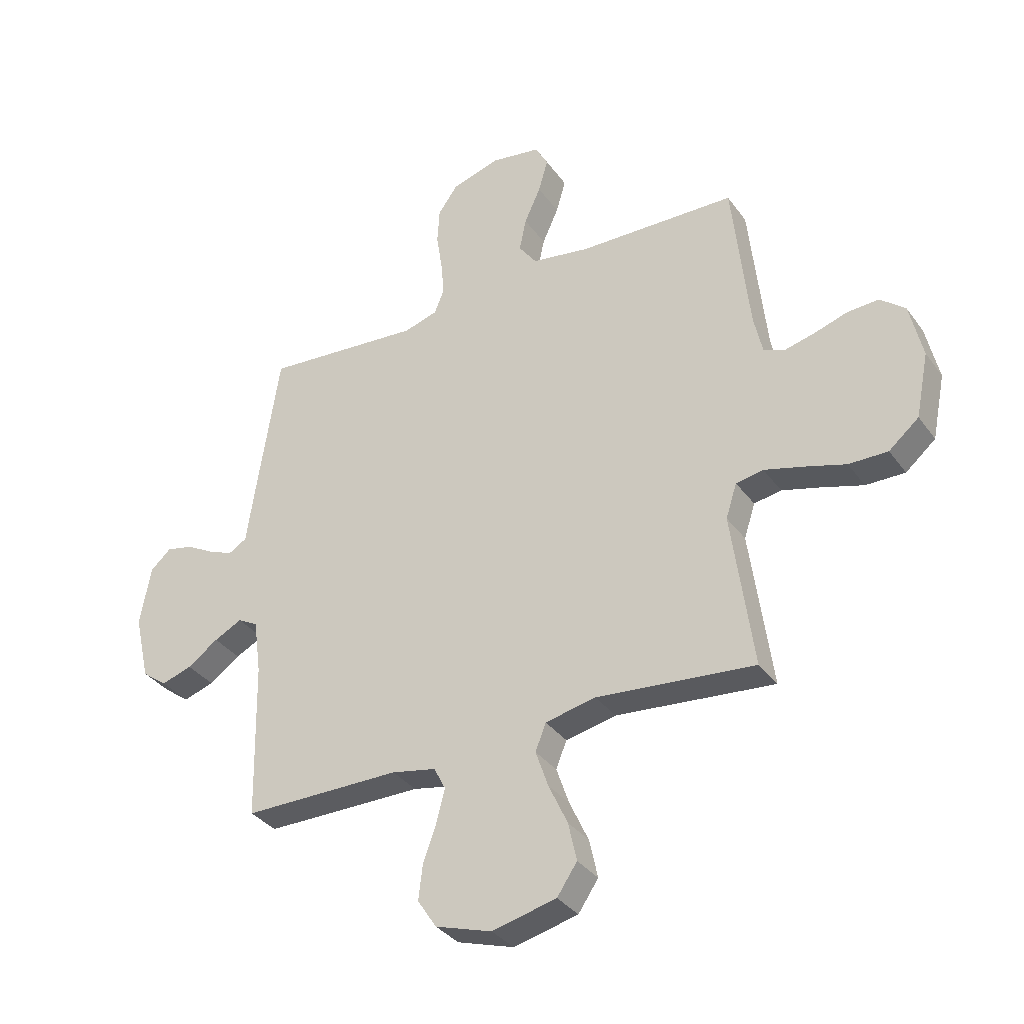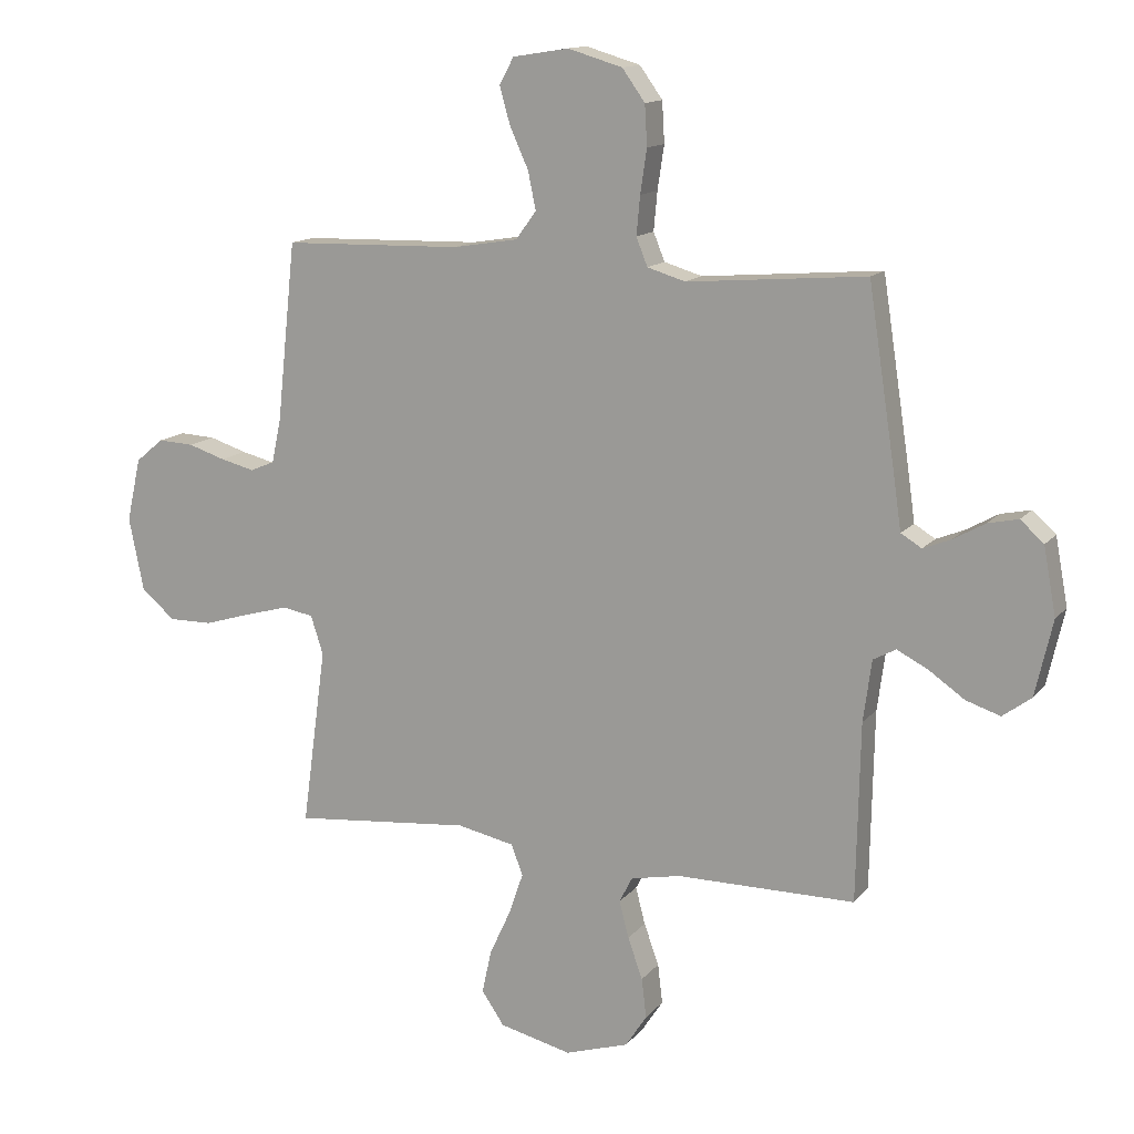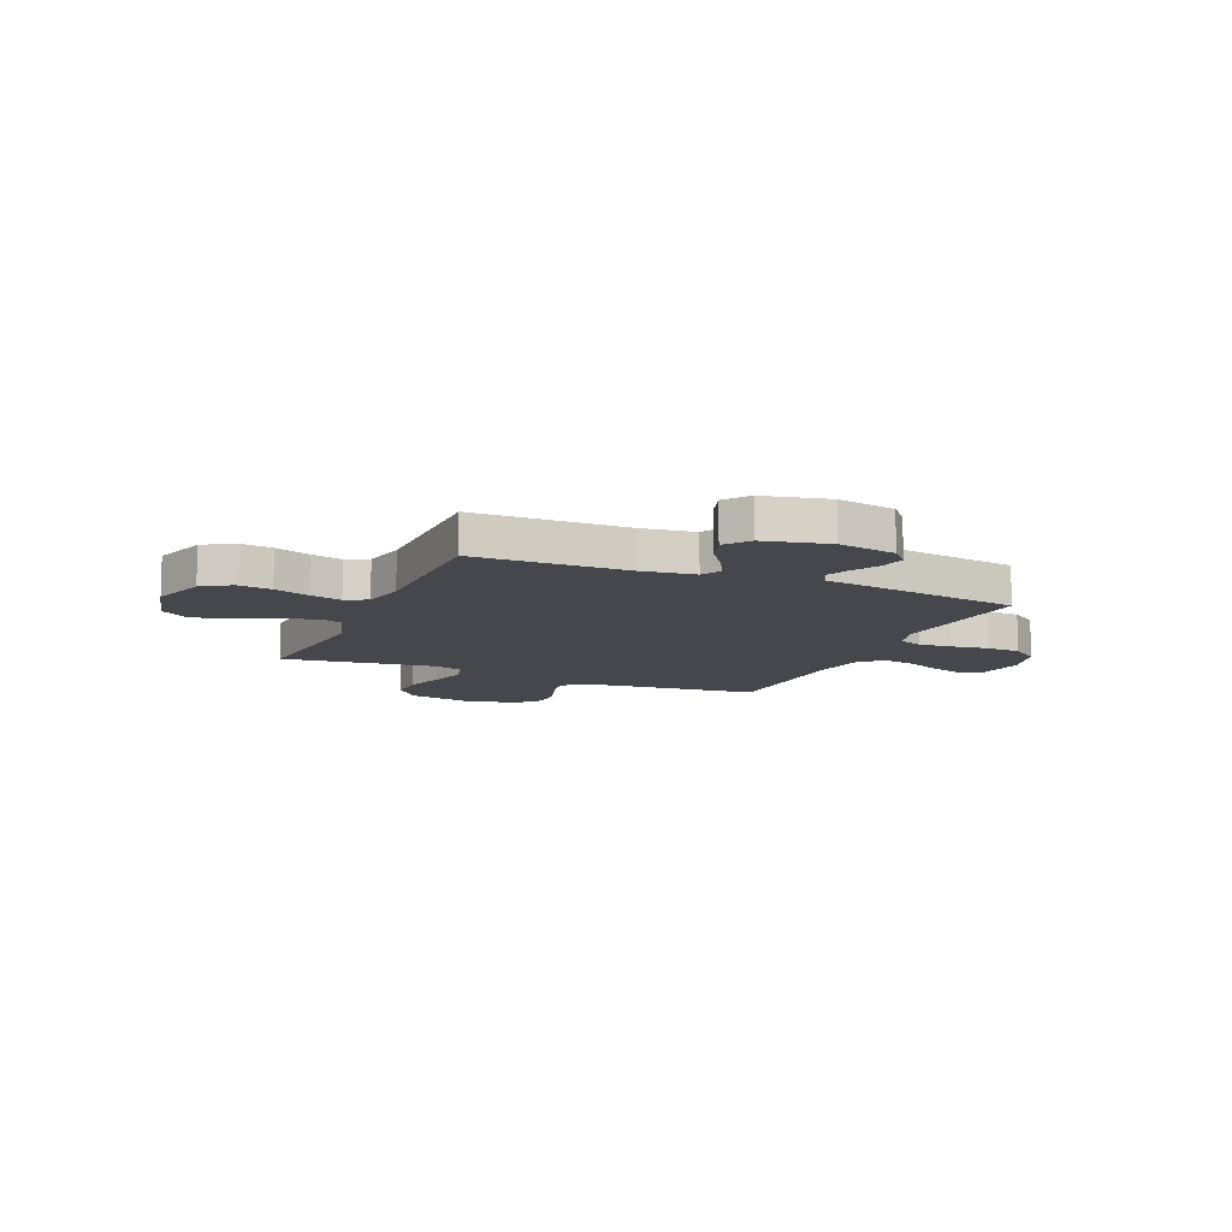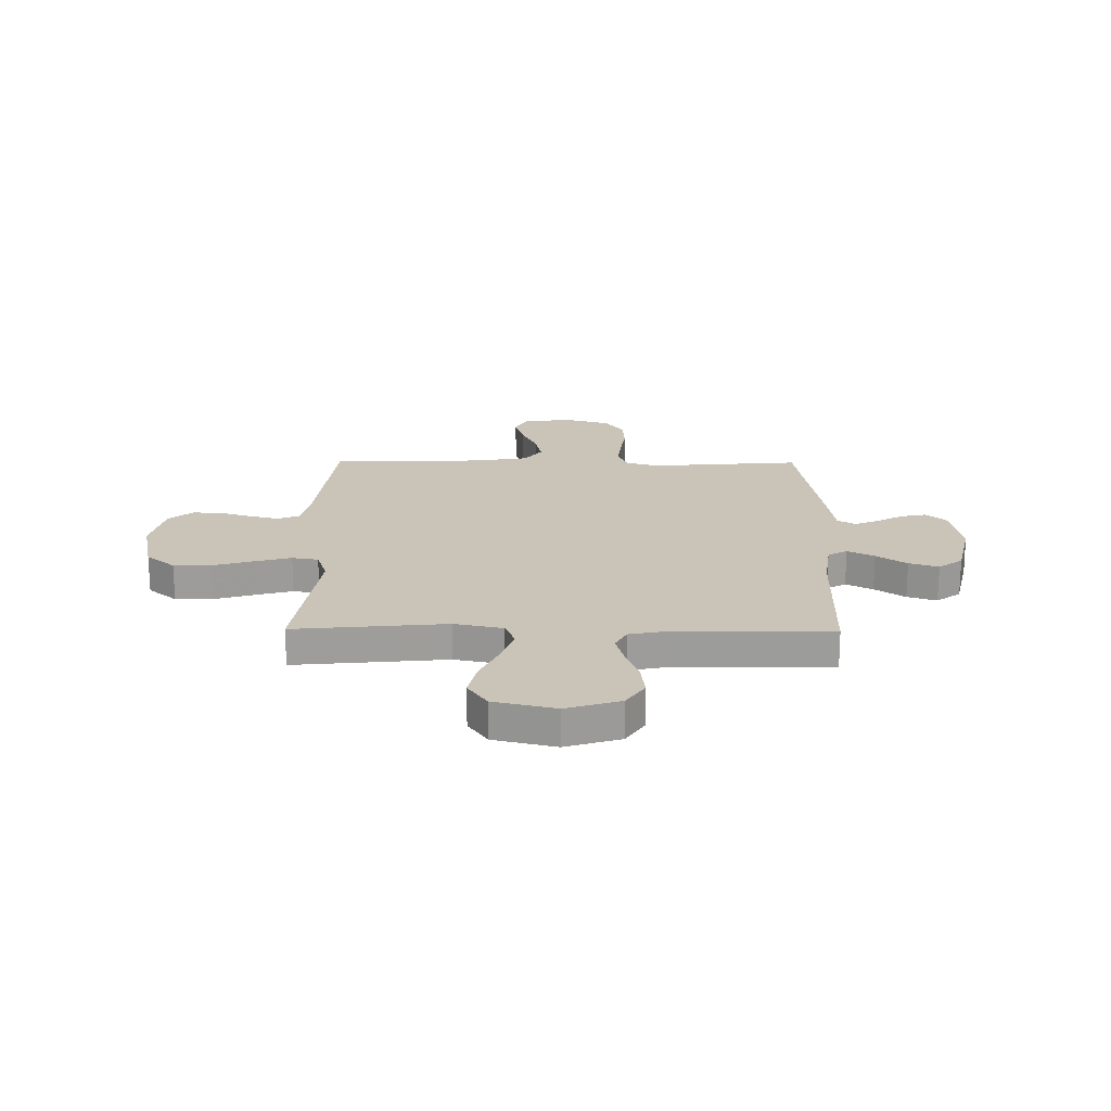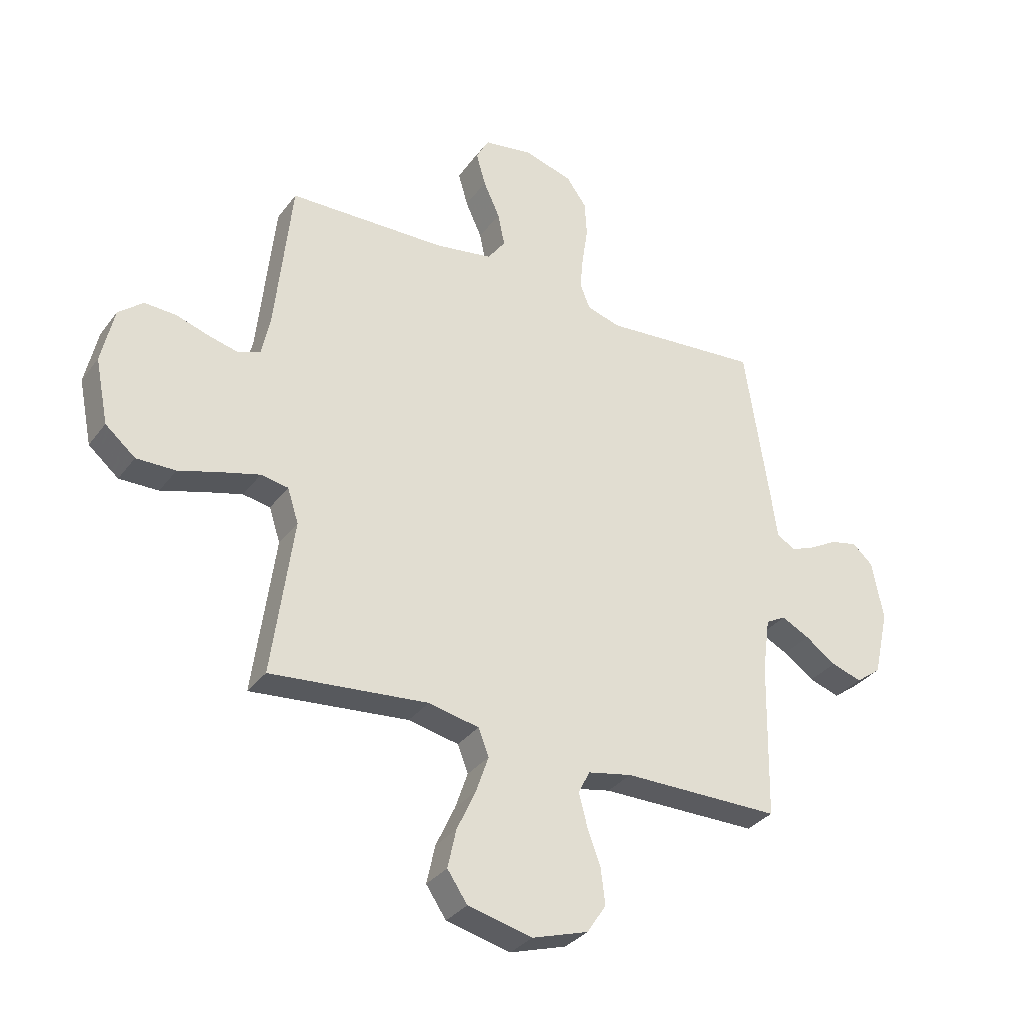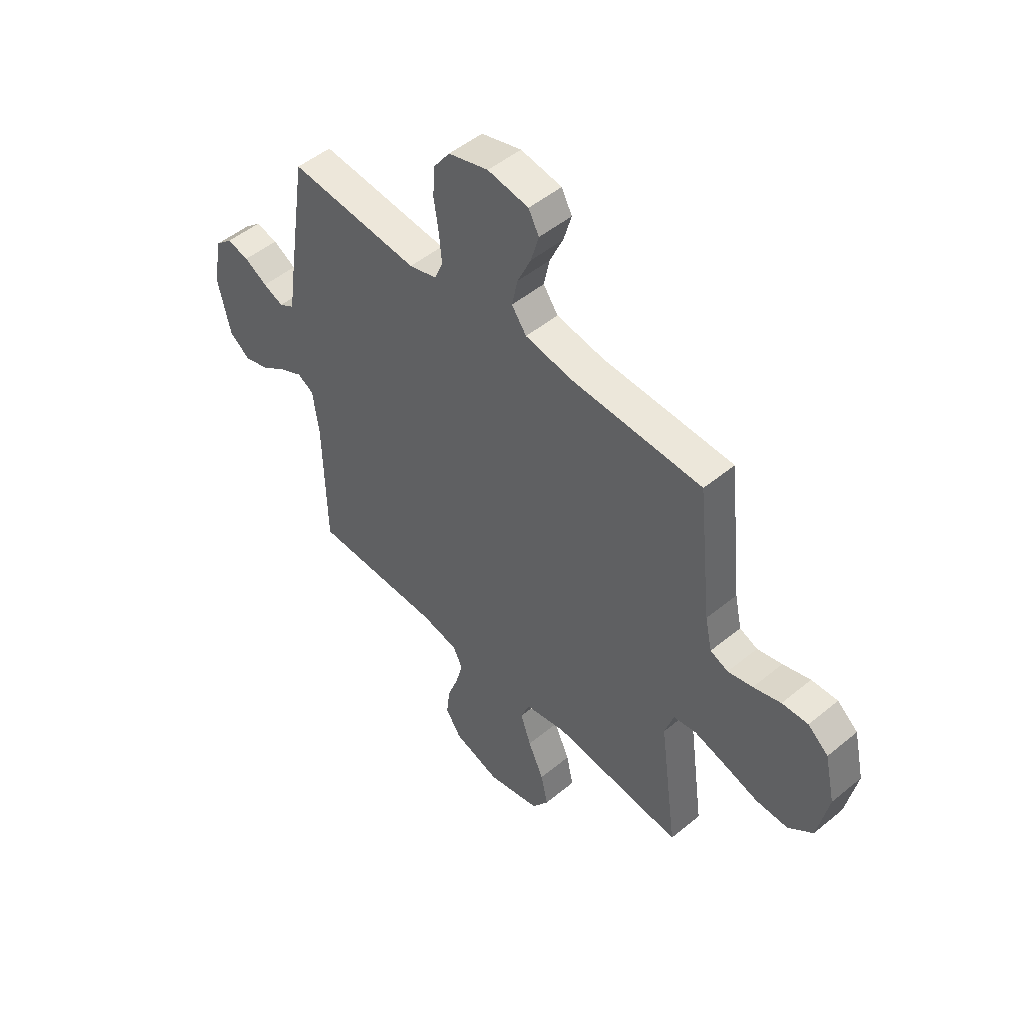
<metadata>
{"format":"obj","ext":"obj","renderer":"f3d","projection":"perspective","resolution":1024,"background":"white","views":[{"elev":-34.6,"azim":30.7,"up":"+Z"},{"elev":13.7,"azim":-155.6,"up":"+Z"},{"elev":-11.0,"azim":-113.4,"up":"+Y"},{"elev":20.0,"azim":-179.4,"up":"+Y"},{"elev":-33.0,"azim":149.2,"up":"+Z"},{"elev":49.9,"azim":47.8,"up":"+Z"}]}
</metadata>
<code>
v 0.5 0.07 0.5
v 0.532 0.07 0.2
v 0.548 0.07 0.126
v 0.589 0.07 0.109
v 0.646 0.07 0.123
v 0.709 0.07 0.143
v 0.769 0.07 0.146
v 0.816 0.07 0.107
v 0.84 0.07 0
v 0.815 0.07 -0.123
v 0.758 0.07 -0.171
v 0.684 0.07 -0.17
v 0.605 0.07 -0.146
v 0.532 0.07 -0.126
v 0.48 0.07 -0.135
v 0.459 0.07 -0.2
v 0.5 0.07 -0.5
v 0.2 0.07 -0.471
v 0.104 0.07 -0.491
v 0.084 0.07 -0.542
v 0.108 0.07 -0.612
v 0.144 0.07 -0.69
v 0.16 0.07 -0.763
v 0.122 0.07 -0.819
v 0 0.07 -0.848
v -0.107 0.07 -0.814
v -0.143 0.07 -0.759
v -0.135 0.07 -0.692
v -0.11 0.07 -0.623
v -0.094 0.07 -0.561
v -0.116 0.07 -0.518
v -0.2 0.07 -0.501
v -0.5 0.07 -0.5
v -0.506 0.07 -0.2
v -0.52 0.07 -0.097
v -0.558 0.07 -0.076
v -0.611 0.07 -0.103
v -0.67 0.07 -0.144
v -0.728 0.07 -0.163
v -0.776 0.07 -0.127
v -0.805 0.07 0
v -0.784 0.07 0.113
v -0.745 0.07 0.148
v -0.694 0.07 0.137
v -0.641 0.07 0.107
v -0.594 0.07 0.088
v -0.559 0.07 0.109
v -0.546 0.07 0.2
v -0.5 0.07 0.5
v -0.2 0.07 0.475
v -0.136 0.07 0.494
v -0.117 0.07 0.541
v -0.123 0.07 0.606
v -0.134 0.07 0.679
v -0.13 0.07 0.747
v -0.092 0.07 0.8
v 0 0.07 0.827
v 0.094 0.07 0.812
v 0.118 0.07 0.767
v 0.1 0.07 0.704
v 0.069 0.07 0.636
v 0.056 0.07 0.573
v 0.09 0.07 0.526
v 0.2 0.07 0.508
v 0.5 0 0.5
v 0.532 0 0.2
v 0.548 0 0.126
v 0.589 0 0.109
v 0.646 0 0.123
v 0.709 0 0.143
v 0.769 0 0.146
v 0.816 0 0.107
v 0.84 0 0
v 0.815 0 -0.123
v 0.758 0 -0.171
v 0.684 0 -0.17
v 0.605 0 -0.146
v 0.532 0 -0.126
v 0.48 0 -0.135
v 0.459 0 -0.2
v 0.5 0 -0.5
v 0.2 0 -0.471
v 0.104 0 -0.491
v 0.084 0 -0.542
v 0.108 0 -0.612
v 0.144 0 -0.69
v 0.16 0 -0.763
v 0.122 0 -0.819
v 0 0 -0.848
v -0.107 0 -0.814
v -0.143 0 -0.759
v -0.135 0 -0.692
v -0.11 0 -0.623
v -0.094 0 -0.561
v -0.116 0 -0.518
v -0.2 0 -0.501
v -0.5 0 -0.5
v -0.506 0 -0.2
v -0.52 0 -0.097
v -0.558 0 -0.076
v -0.611 0 -0.103
v -0.67 0 -0.144
v -0.728 0 -0.163
v -0.776 0 -0.127
v -0.805 0 0
v -0.784 0 0.113
v -0.745 0 0.148
v -0.694 0 0.137
v -0.641 0 0.107
v -0.594 0 0.088
v -0.559 0 0.109
v -0.546 0 0.2
v -0.5 0 0.5
v -0.2 0 0.475
v -0.136 0 0.494
v -0.117 0 0.541
v -0.123 0 0.606
v -0.134 0 0.679
v -0.13 0 0.747
v -0.092 0 0.8
v 0 0 0.827
v 0.094 0 0.812
v 0.118 0 0.767
v 0.1 0 0.704
v 0.069 0 0.636
v 0.056 0 0.573
v 0.09 0 0.526
v 0.2 0 0.508
f 58 59 60 61
f 58 61 62
f 57 58 62
f 56 57 62
f 53 54 55 56
f 52 53 56 62
f 51 52 62 63
f 47 48 49 50
f 47 50 51 63
f 42 43 44 45
f 42 45 46
f 41 42 46
f 40 41 46
f 37 38 39 40
f 36 37 40 46
f 35 36 46 47
f 32 33 34
f 31 32 34 35
f 26 27 28 29
f 26 29 30
f 25 26 30
f 24 25 30
f 21 22 23 24
f 20 21 24 30
f 19 20 30 31
f 16 17 18
f 15 16 18 19
f 10 11 12 13
f 10 13 14
f 9 10 14
f 8 9 14 15
f 5 6 7 8
f 4 5 8 15
f 64 1 2
f 64 2 3
f 63 64 3
f 47 63 3
f 19 31 35 47
f 15 19 47
f 3 4 15 47
f 125 124 123 122
f 126 125 122
f 126 122 121
f 126 121 120
f 120 119 118 117
f 126 120 117 116
f 127 126 116 115
f 114 113 112 111
f 127 115 114 111
f 109 108 107 106
f 110 109 106
f 110 106 105
f 110 105 104
f 104 103 102 101
f 110 104 101 100
f 111 110 100 99
f 98 97 96
f 99 98 96 95
f 93 92 91 90
f 94 93 90
f 94 90 89
f 94 89 88
f 88 87 86 85
f 94 88 85 84
f 95 94 84 83
f 82 81 80
f 83 82 80 79
f 77 76 75 74
f 78 77 74
f 78 74 73
f 79 78 73 72
f 72 71 70 69
f 79 72 69 68
f 66 65 128
f 67 66 128
f 67 128 127
f 67 127 111
f 111 99 95 83
f 111 83 79
f 111 79 68 67
f 1 65 66 2
f 2 66 67 3
f 3 67 68 4
f 4 68 69 5
f 5 69 70 6
f 6 70 71 7
f 7 71 72 8
f 8 72 73 9
f 9 73 74 10
f 10 74 75 11
f 11 75 76 12
f 12 76 77 13
f 13 77 78 14
f 14 78 79 15
f 15 79 80 16
f 16 80 81 17
f 17 81 82 18
f 18 82 83 19
f 19 83 84 20
f 20 84 85 21
f 21 85 86 22
f 22 86 87 23
f 23 87 88 24
f 24 88 89 25
f 25 89 90 26
f 26 90 91 27
f 27 91 92 28
f 28 92 93 29
f 29 93 94 30
f 30 94 95 31
f 31 95 96 32
f 32 96 97 33
f 33 97 98 34
f 34 98 99 35
f 35 99 100 36
f 36 100 101 37
f 37 101 102 38
f 38 102 103 39
f 39 103 104 40
f 40 104 105 41
f 41 105 106 42
f 42 106 107 43
f 43 107 108 44
f 44 108 109 45
f 45 109 110 46
f 46 110 111 47
f 47 111 112 48
f 48 112 113 49
f 49 113 114 50
f 50 114 115 51
f 51 115 116 52
f 52 116 117 53
f 53 117 118 54
f 54 118 119 55
f 55 119 120 56
f 56 120 121 57
f 57 121 122 58
f 58 122 123 59
f 59 123 124 60
f 60 124 125 61
f 61 125 126 62
f 62 126 127 63
f 63 127 128 64
f 64 128 65 1

</code>
